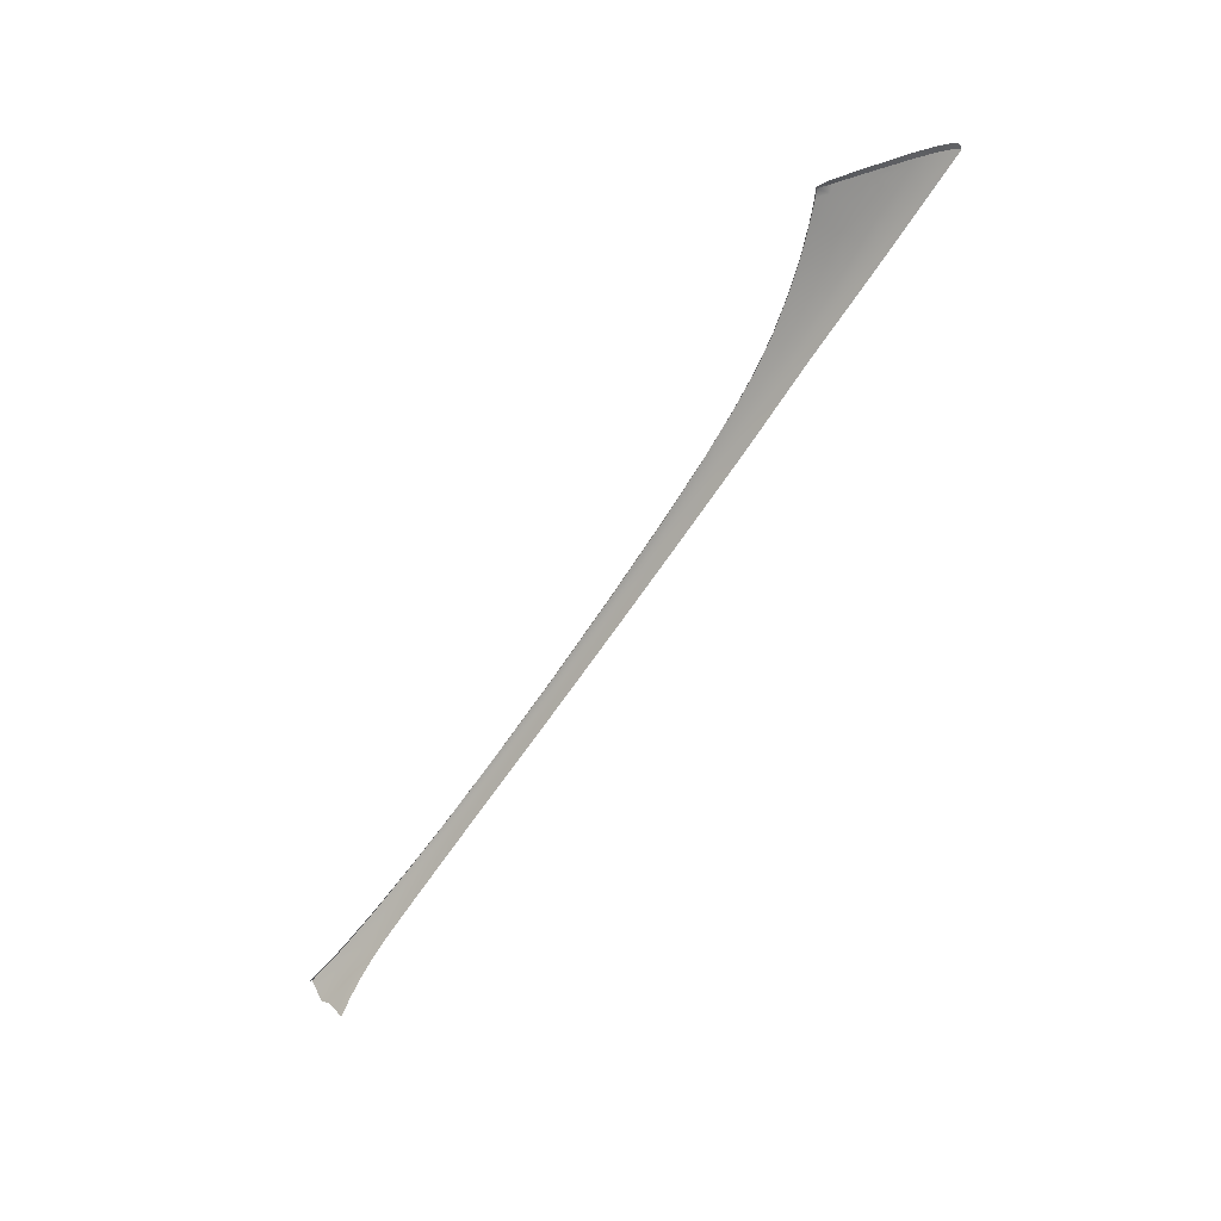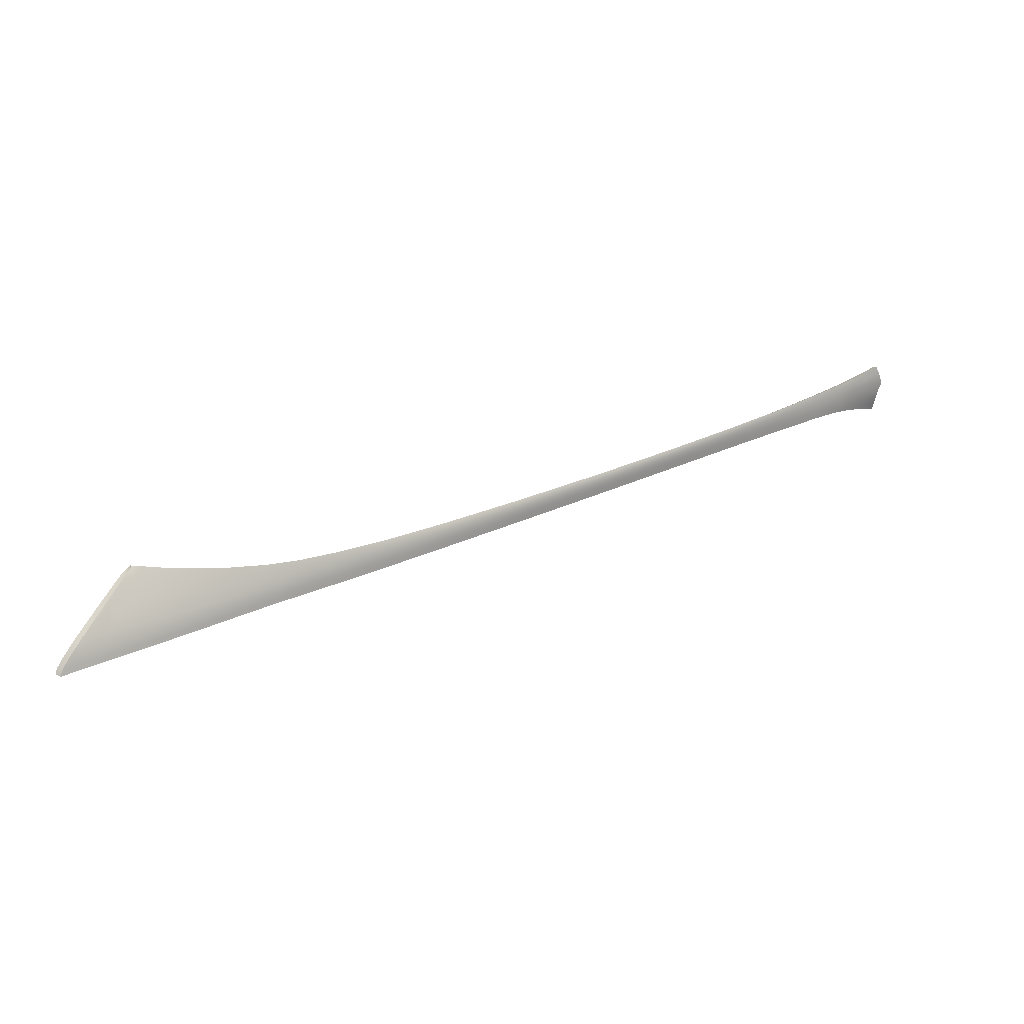
<metadata>
{"format":"obj","ext":"obj","renderer":"f3d","projection":"perspective","resolution":1024,"background":"white","views":[{"elev":-50.7,"azim":25.1,"up":"+Z"},{"elev":62.7,"azim":122.5,"up":"+Z"}]}
</metadata>
<code>
v  104.8 26.22 88.25
v  105.7 24.83 88.7
v  105.3 26.55 88.02
v  106.9 24.91 88.52
v  110.6 27.68 86.43
v  113.1 26.11 86.86
v  111 27.98 85.99
v  113.6 26.35 86.46
v  111.3 28.18 85.71
v  113.8 26.54 86.2
v  45.78 64.28 70.05
v  46 64.49 69.75
v  44.16 64.9 69.65
v  44.16 65.23 69.28
v  103.9 32.76 84.23
v  101 34.55 83.62
v  103.7 32.57 84.51
v  100.8 34.37 83.88
v  89.19 41.79 80.78
v  89.05 41.64 81.04
v  91.64 40.33 81.38
v  91.5 40.17 81.64
v  80.19 47.1 78.52
v  72.92 51.28 76.59
v  80.06 46.98 78.78
v  72.78 51.17 76.84
v  44.81 66.83 65.74
v  44.58 66.81 65.98
v  45.94 66.1 66.79
v  45.73 66.05 67.05
v  52.83 62.28 70.36
v  52.67 62.17 70.62
v  55.6 60.81 71.36
v  55.46 60.69 71.62
v  51.09 63.2 69.71
v  49.85 63.86 69.18
v  50.92 63.09 69.97
v  49.67 63.75 69.44
v  47.26 65.31 67.77
v  47.06 65.23 68.04
v  48.57 64.56 68.55
v  48.38 64.47 68.81
v  106.6 27.38 87.4
v  108.2 26.13 87.78
v  99.04 32.55 85.8
v  101.3 30.36 86.71
v  99.29 32.78 85.61
v  101.6 30.6 86.51
v  103.7 28.47 87.34
v  102.5 31.08 86.06
v  104.7 29.18 86.78
v  103 31.84 85.43
v  105.6 30.05 86.07
v  103.5 32.28 84.92
v  106.2 30.56 85.5
v  96.75 34.51 84.97
v  96.95 34.71 84.81
v  94.01 36.56 84.09
v  94.18 36.75 83.94
v  97.35 35.03 84.49
v  99.8 33.21 85.23
v  97.92 35.82 83.62
v  98.14 36.06 83.25
v  94.99 37.67 82.89
v  95.19 37.9 82.53
v  92.69 38.22 83.18
v  92.93 38.55 82.82
v  90.9 39.4 82.69
v  91.11 39.71 82.35
v  93.17 38.81 82.44
v  94.74 37.38 83.29
v  85.83 42.27 81.6
v  82.59 44.27 80.73
v  85.69 42.09 81.7
v  82.45 44.1 80.83
v  86.04 42.48 81.39
v  82.79 44.47 80.53
v  79.9 46.82 79.09
v  72.62 51.04 77.15
v  79.7 46.65 79.4
v  72.44 50.9 77.46
v  65.01 54.36 76.03
v  65.11 54.52 75.92
v  59 57.61 74.28
v  59.09 57.77 74.15
v  72.12 50.56 77.9
v  65.25 54.68 75.72
v  72.27 50.73 77.72
v  65.56 54.99 75.14
v  65.72 55.12 74.84
v  59.53 58.27 73.33
v  59.68 58.42 73.01
v  44.8 65.66 68.43
v  46.55 64.93 68.88
v  45.18 65.82 67.92
v  46.82 65.11 68.42
v  45.49 65.95 67.45
v  46.25 64.71 69.35
v  44.49 65.42 68.94
v  54.92 60.19 72.58
v  55.12 60.36 72.28
v  52.09 61.61 71.65
v  52.28 61.83 71.3
v  55.29 60.54 71.94
v  59.38 58.1 73.66
v  49.96 62.12 71.52
v  51.81 61.23 72.09
v  50.1 62.28 71.35
v  51.94 61.39 71.93
v  49.45 63.62 69.78
v  49.21 63.43 70.17
v  50.71 62.94 70.3
v  50.49 62.76 70.67
v  47.33 63.63 70.46
v  48.58 62.99 70.9
v  47.62 63.9 70.03
v  48.96 63.18 70.57
v  48.13 64.34 69.17
v  110 25.34 87.93
v  109.7 27.15 87.03
v  111.7 25.87 87.38
v  50.26 62.52 71.04
v  103.2 28.17 87.57
v  110.3 24.38 88.33
v  110.1 24.7 88.21
v  107.3 24.32 88.72
v  112.9 24.89 87.7
v  113.5 24.45 87.84
v  114.7 24.97 87.23
v  115.6 25.06 86.84
v  116 25.19 86.59
v  42.77 66.49 67.93
v  42.55 65.98 68.71
v  116.4 24.52 87
v  116.8 24.64 86.75
v  108.8 29.4 85.55
v  109 29.61 85.27
v  106.5 30.86 85.07
v  106.7 31.06 84.8
v  98.3 36.23 82.98
v  95.34 38.07 82.26
v  93.34 39.04 82.08
v  93.49 39.2 81.82
v  91.34 39.95 81.99
v  83.47 45.18 79.35
v  83.33 45.05 79.61
v  86.74 43.26 80.18
v  86.6 43.12 80.44
v  59.82 58.54 72.75
v  115.4 24.47 87.38
v  106.1 24.29 88.87
v  107.8 28.49 86.61
v  108.5 29.08 85.99
v  100.2 33.76 84.72
v  100.6 34.12 84.26
v  94.47 37.03 83.67
v  97.64 35.49 84.05
v  88.08 40.54 82.37
v  88.24 40.72 82.26
v  92.41 37.96 83.43
v  92.25 37.78 83.56
v  88.47 40.94 82.04
v  88.67 41.22 81.72
v  88.89 41.44 81.38
v  71.99 50.41 78.01
v  79.21 46.11 79.96
v  79.35 46.27 79.86
v  79.54 46.45 79.67
v  82.97 44.69 80.25
v  59.22 57.94 73.93
v  65.41 54.83 75.46
v  43.53 66.57 67.39
v  43.98 66.68 66.85
v  44.32 66.76 66.37
v  54.81 59.98 72.84
v  54.71 59.82 72.99
v  52.48 62.02 70.95
v  48.61 62.75 71.12
v  47.89 64.15 69.6
v  65.86 55.23 74.58
v  86.44 42.93 80.76
v  83.17 44.88 79.93
v  86.23 42.73 81.1
v  47.17 63.41 70.7
v  42.43 65.61 69.17
v  45.66 64.07 70.27
v  44.11 64.71 69.86
v  42.35 65.4 69.42
v  90.48 39 83.04
v  90.64 39.17 82.92
g P353_20_181C_R_1_DaS_P353_20_181C_R
f 1 2 3
f 3 2 4
f 5 6 7
f 7 6 8
f 7 8 9
f 9 8 10
f 11 12 13
f 13 12 14
f 15 16 17
f 17 16 18
f 19 20 21
f 21 20 22
f 23 24 25
f 25 24 26
f 27 28 29
f 29 28 30
f 31 32 33
f 33 32 34
f 35 36 37
f 37 36 38
f 39 40 41
f 41 40 42
f 3 4 43
f 43 4 44
f 45 46 47
f 47 46 48
f 48 49 50
f 50 49 51
f 52 53 54
f 54 53 55
f 56 57 58
f 58 57 59
f 57 47 60
f 60 47 61
f 62 63 64
f 64 63 65
f 66 67 68
f 68 67 69
f 70 67 64
f 64 67 71
f 72 73 74
f 74 73 75
f 76 77 72
f 72 77 73
f 78 79 80
f 80 79 81
f 82 83 84
f 84 83 85
f 83 86 87
f 87 86 88
f 89 90 91
f 91 90 92
f 93 94 95
f 95 94 96
f 40 97 96
f 96 97 95
f 94 93 98
f 98 93 99
f 100 101 102
f 102 101 103
f 104 101 91
f 91 101 105
f 106 107 108
f 108 107 109
f 110 111 112
f 112 111 113
f 114 115 116
f 116 115 117
f 42 96 118
f 118 96 94
f 44 119 120
f 120 119 121
f 102 103 122
f 122 103 113
f 123 1 49
f 49 1 3
f 124 125 126
f 126 125 4
f 125 124 127
f 127 124 128
f 6 129 8
f 8 129 130
f 120 121 5
f 5 121 6
f 8 130 10
f 10 130 131
f 93 132 99
f 99 132 133
f 130 134 131
f 131 134 135
f 136 7 137
f 137 7 9
f 138 136 139
f 139 136 137
f 17 138 15
f 15 138 139
f 54 55 17
f 17 55 138
f 140 63 16
f 16 63 18
f 63 140 65
f 65 140 141
f 142 143 22
f 22 143 21
f 70 142 144
f 144 142 22
f 145 146 147
f 147 146 148
f 29 30 39
f 39 30 40
f 33 34 149
f 149 34 92
f 31 35 32
f 32 35 37
f 36 41 38
f 38 41 42
f 127 128 129
f 129 128 150
f 129 150 130
f 130 150 134
f 2 151 4
f 4 151 126
f 49 3 51
f 51 3 43
f 51 43 53
f 53 43 152
f 43 44 152
f 152 44 120
f 152 120 153
f 153 120 5
f 53 152 55
f 55 152 153
f 46 123 48
f 48 123 49
f 47 48 61
f 61 48 50
f 154 61 52
f 52 61 50
f 51 53 50
f 50 53 52
f 154 52 155
f 155 52 54
f 18 155 17
f 17 155 54
f 45 47 56
f 56 47 57
f 59 57 156
f 156 57 60
f 71 156 157
f 157 156 60
f 61 154 60
f 60 154 157
f 155 18 62
f 62 18 63
f 154 155 157
f 157 155 62
f 64 71 62
f 62 71 157
f 74 158 72
f 72 158 159
f 160 161 59
f 59 161 58
f 156 66 59
f 59 66 160
f 72 159 76
f 76 159 162
f 163 162 69
f 69 162 68
f 164 163 144
f 144 163 69
f 20 164 22
f 22 164 144
f 165 166 86
f 86 166 167
f 86 167 88
f 88 167 168
f 81 88 80
f 80 88 168
f 80 168 169
f 169 168 77
f 25 26 78
f 78 26 79
f 165 86 82
f 82 86 83
f 83 87 85
f 85 87 170
f 87 171 170
f 170 171 105
f 88 81 87
f 87 81 171
f 89 79 90
f 90 79 26
f 81 79 171
f 171 79 89
f 171 89 105
f 105 89 91
f 172 95 173
f 173 95 97
f 30 174 97
f 97 174 173
f 174 30 28
f 30 97 40
f 95 172 93
f 93 172 132
f 109 107 175
f 175 107 176
f 175 176 85
f 85 176 84
f 105 101 170
f 170 101 100
f 85 170 175
f 175 170 100
f 102 109 100
f 100 109 175
f 177 103 104
f 104 103 101
f 32 177 34
f 34 177 104
f 34 104 92
f 92 104 91
f 106 108 178
f 178 108 115
f 37 38 112
f 112 38 110
f 32 37 177
f 177 37 112
f 112 113 177
f 177 113 103
f 11 114 12
f 12 114 116
f 179 98 116
f 116 98 12
f 118 94 179
f 179 94 98
f 117 111 116
f 116 111 179
f 38 42 110
f 110 42 118
f 119 125 121
f 121 125 127
f 119 44 125
f 125 44 4
f 180 90 24
f 24 90 26
f 109 102 108
f 108 102 122
f 122 117 108
f 108 117 115
f 122 113 117
f 117 113 111
f 121 127 6
f 6 127 129
f 153 5 136
f 136 5 7
f 55 153 138
f 138 153 136
f 181 148 182
f 182 148 146
f 182 169 181
f 181 169 183
f 149 92 180
f 180 92 90
f 111 110 179
f 179 110 118
f 40 96 42
f 14 12 99
f 99 12 98
f 114 184 115
f 115 184 178
f 13 14 185
f 185 14 133
f 11 186 114
f 114 186 184
f 13 187 11
f 11 187 186
f 187 13 188
f 188 13 185
f 133 14 99
f 67 66 71
f 71 66 156
f 67 70 69
f 69 70 144
f 143 142 141
f 141 142 65
f 142 70 65
f 65 70 64
f 161 160 189
f 189 160 190
f 66 68 160
f 160 68 190
f 20 19 148
f 148 19 147
f 158 189 159
f 159 189 190
f 159 190 162
f 162 190 68
f 162 163 76
f 76 163 183
f 163 164 183
f 183 164 181
f 164 20 181
f 181 20 148
f 73 167 75
f 75 167 166
f 77 168 73
f 73 168 167
f 146 145 25
f 25 145 23
f 169 77 183
f 183 77 76
f 182 146 78
f 78 146 25
f 182 78 169
f 169 78 80
v  42.32 65.09 69.03
v  44.08 64.41 69.47
v  42.35 65.4 69.42
v  44.11 64.71 69.86
v  45.64 63.77 69.88
v  45.66 64.07 70.27
v  47.15 63.11 70.3
v  47.17 63.41 70.7
v  48.59 62.46 70.72
v  48.61 62.75 71.12
v  49.95 61.84 71.12
v  49.96 62.12 71.52
v  51.8 60.96 71.67
v  51.81 61.23 72.09
v  54.71 59.56 72.56
v  54.71 59.82 72.99
v  59.01 57.38 73.84
v  59 57.61 74.28
v  65.02 54.14 75.59
v  65.01 54.36 76.03
v  72 50.21 77.55
v  71.99 50.41 78.01
v  79.22 45.92 79.5
v  79.21 46.11 79.96
v  82.46 43.92 80.37
v  82.45 44.1 80.83
v  85.7 41.91 81.23
v  88.09 40.36 81.91
v  85.69 42.09 81.7
v  88.08 40.54 82.37
v  90.48 38.8 82.58
v  92.24 37.58 83.11
v  90.48 39 83.04
v  92.25 37.78 83.56
v  94 36.35 83.64
v  96.73 34.3 84.52
v  94.01 36.56 84.09
v  96.75 34.51 84.97
v  99.02 32.34 85.35
v  99.04 32.55 85.8
v  101.2 30.16 86.26
v  101.3 30.36 86.71
v  103.2 27.98 87.12
v  103.2 28.17 87.57
v  104.7 26.04 87.79
v  104.8 26.22 88.25
v  105.7 24.66 88.24
v  105.7 24.83 88.7
v  106.1 24.29 88.87
v  106.1 23.98 88.54
v  107.3 24.32 88.72
v  107.3 23.87 88.53
v  110.3 23.91 88.21
v  110.3 24.38 88.33
v  113.5 23.96 87.81
v  113.5 24.45 87.84
v  115.4 24.47 87.38
v  115.4 23.98 87.36
v  116.5 24.02 87
v  116.4 24.52 87
v  116.9 24.15 86.74
v  116.8 24.64 86.75
g P353_20_181C_R_1_DaS_P353_20_181C_R_E
f 191 192 193
f 193 192 194
f 192 195 194
f 194 195 196
f 195 197 196
f 196 197 198
f 197 199 198
f 198 199 200
f 199 201 200
f 200 201 202
f 201 203 202
f 202 203 204
f 203 205 204
f 204 205 206
f 205 207 206
f 206 207 208
f 207 209 208
f 208 209 210
f 209 211 210
f 210 211 212
f 211 213 212
f 212 213 214
f 215 216 213
f 213 216 214
f 217 218 219
f 219 218 220
f 221 222 223
f 223 222 224
f 225 226 227
f 227 226 228
f 226 229 228
f 228 229 230
f 229 231 230
f 230 231 232
f 231 233 232
f 232 233 234
f 235 236 233
f 233 236 234
f 237 238 235
f 235 238 236
f 238 237 239
f 239 237 240
f 239 240 241
f 241 240 242
f 243 244 242
f 242 244 241
f 245 246 243
f 243 246 244
f 246 245 247
f 247 245 248
f 249 250 248
f 248 250 247
f 249 251 250
f 250 251 252
f 224 222 227
f 227 222 225
f 220 218 223
f 223 218 221
f 216 215 219
f 219 215 217

</code>
